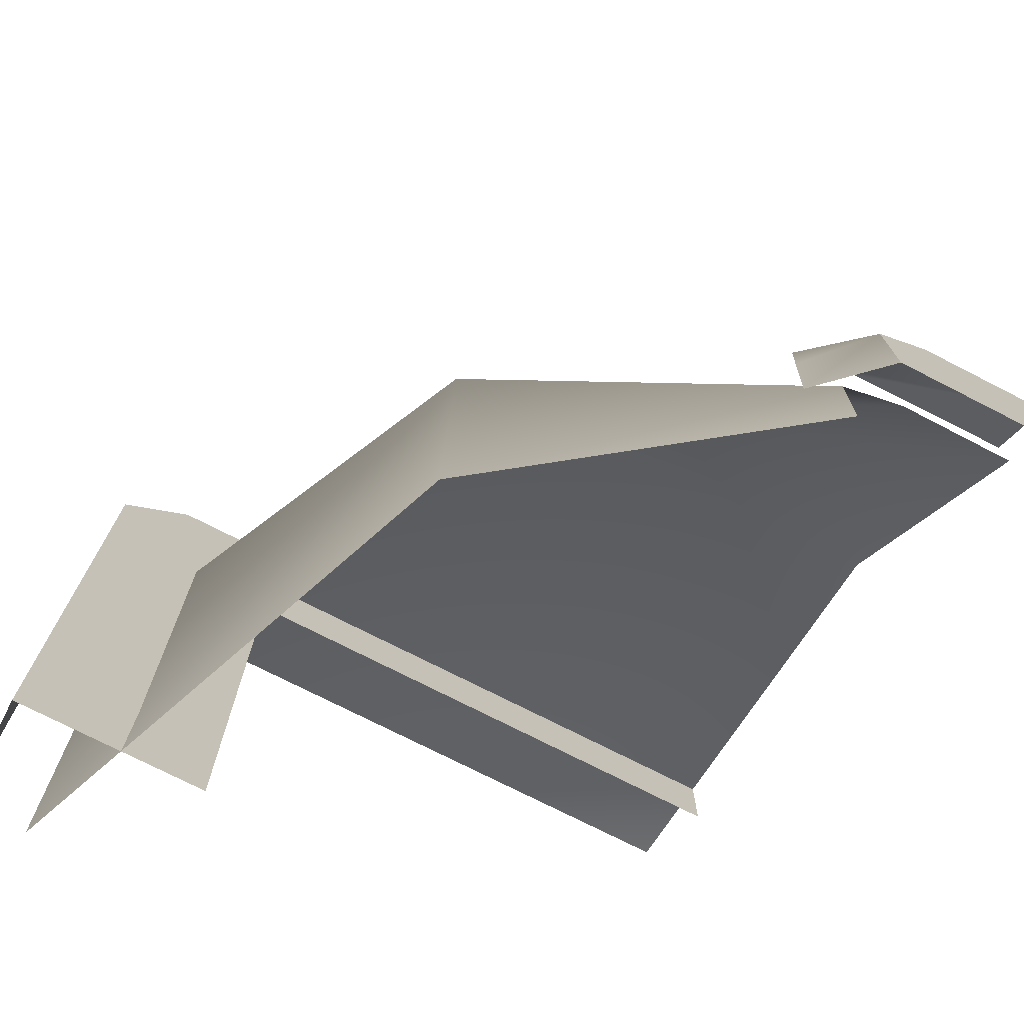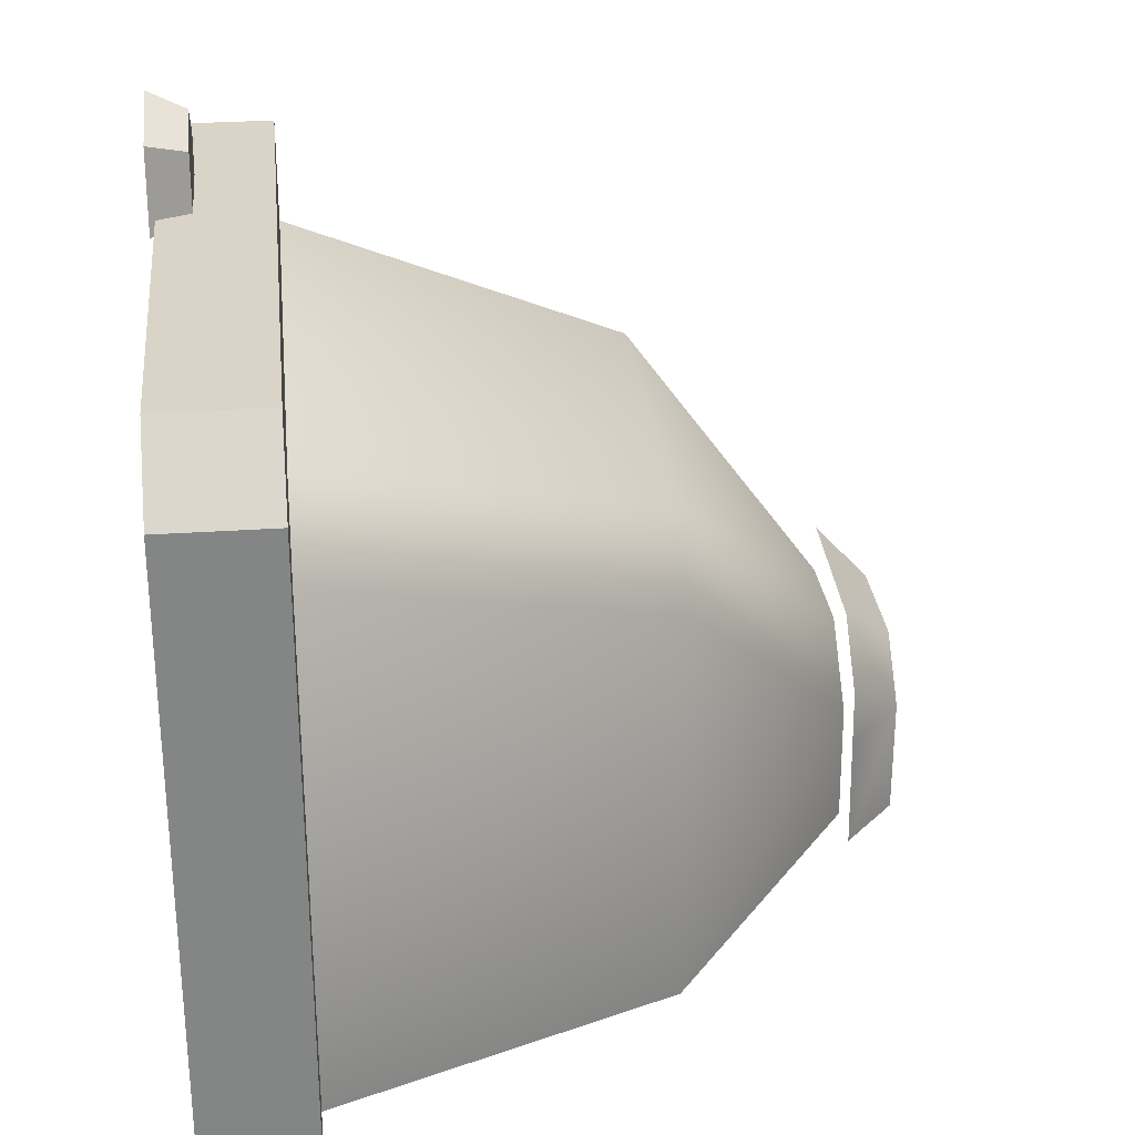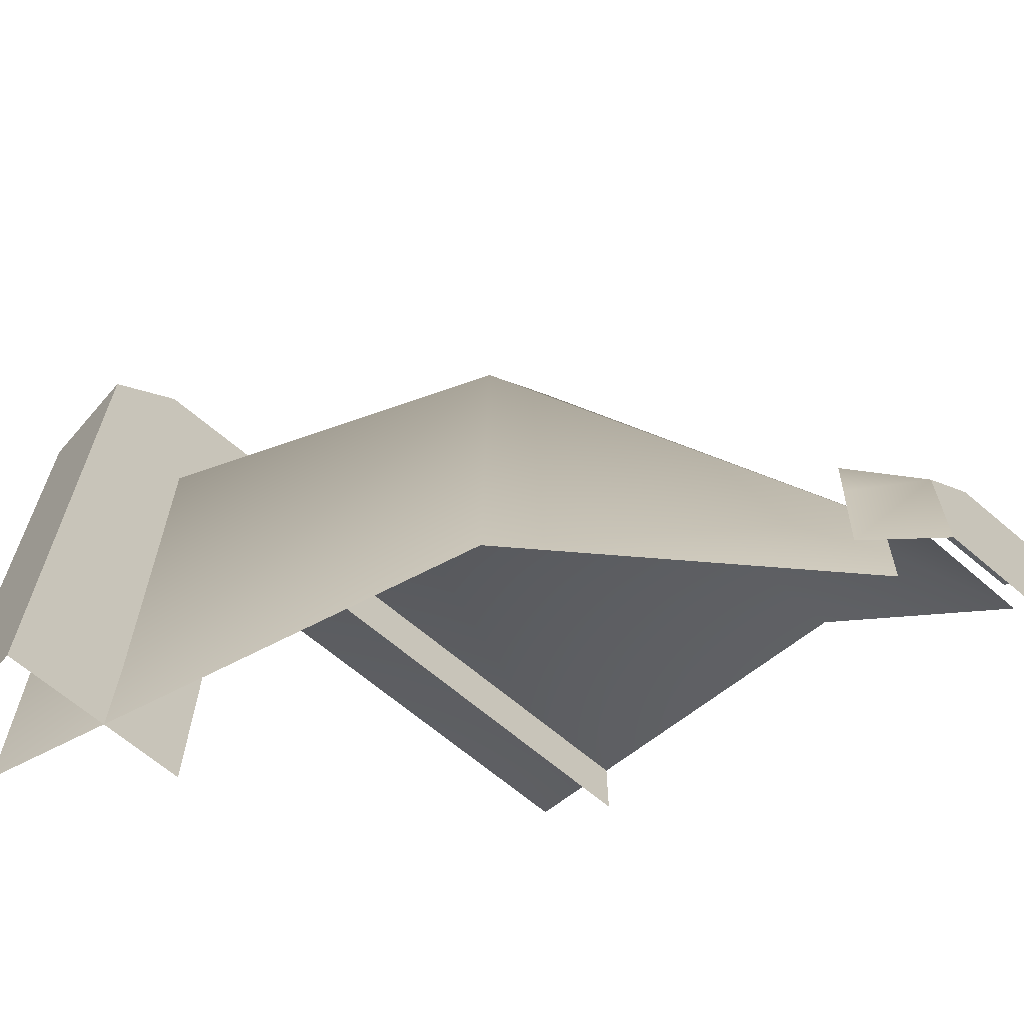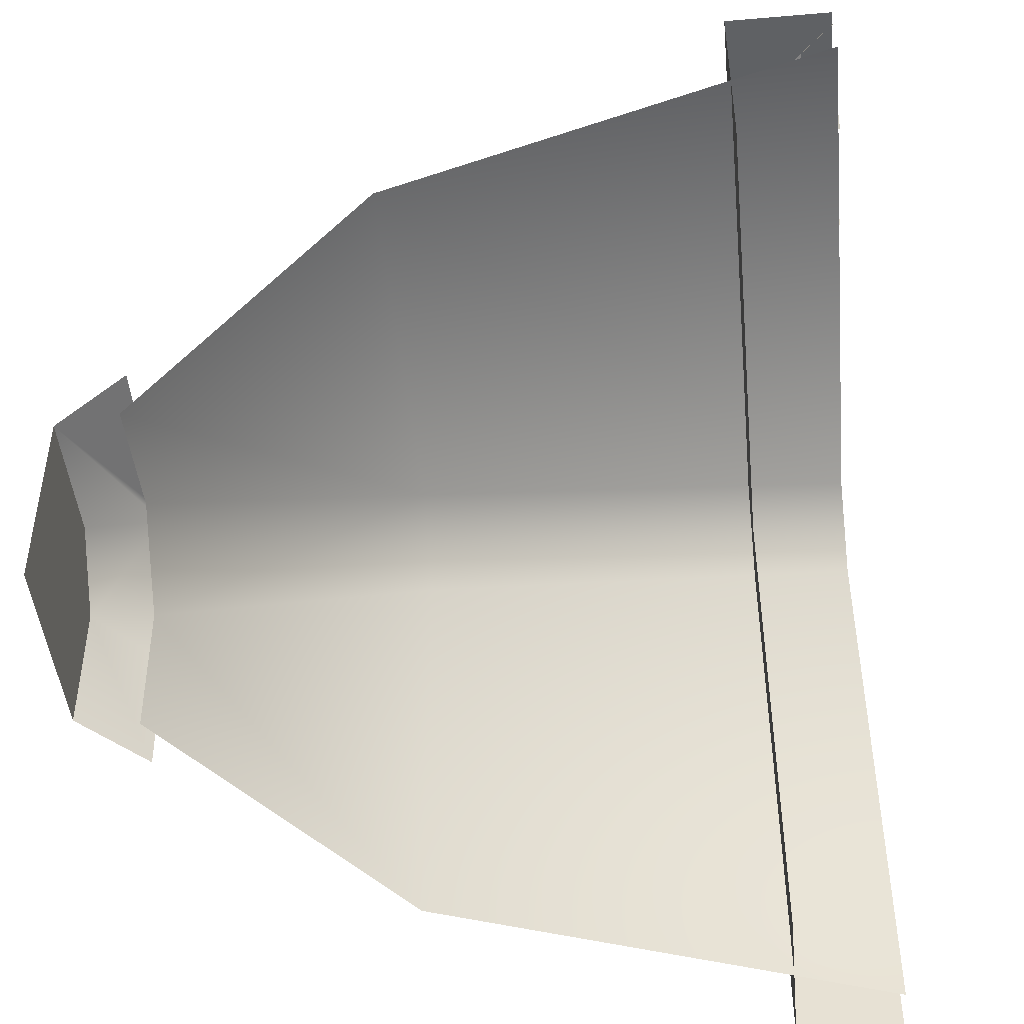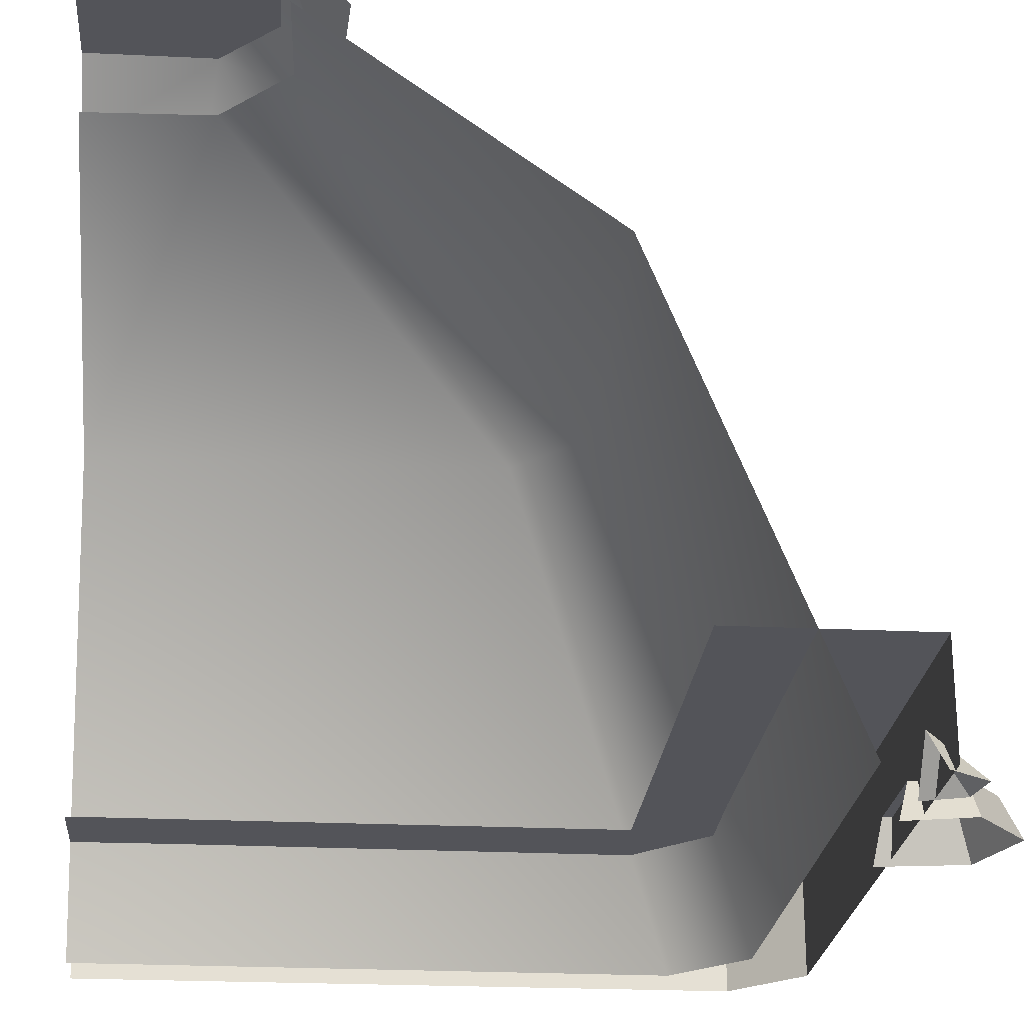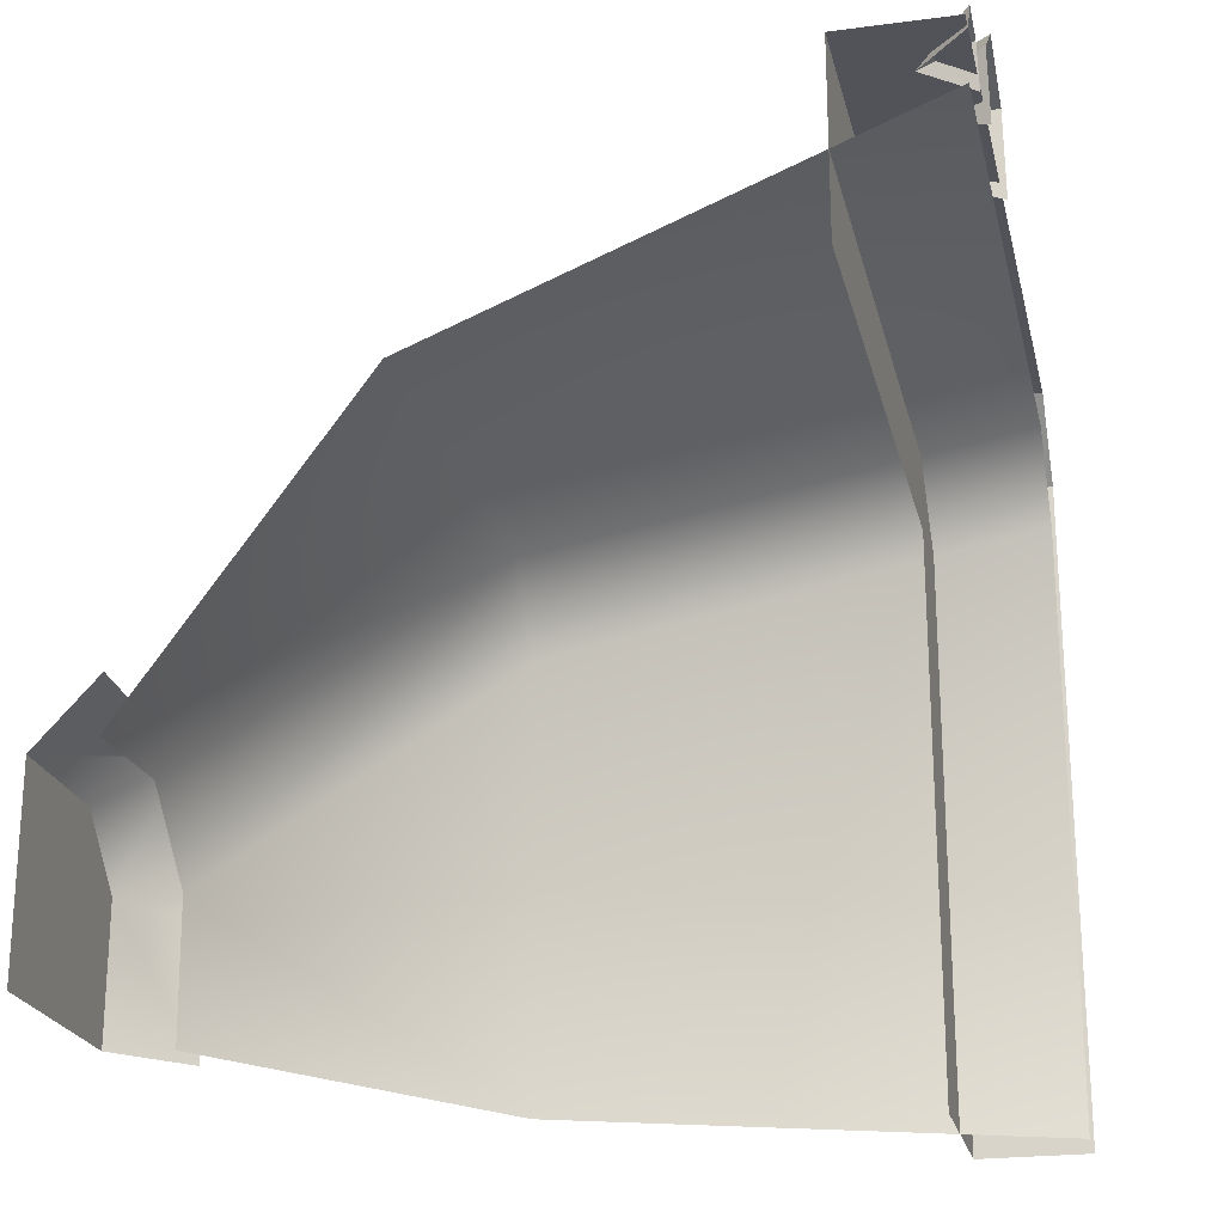
<metadata>
{"format":"obj","ext":"obj","renderer":"f3d","projection":"perspective","resolution":1024,"background":"white","views":[{"elev":-74.7,"azim":152.9,"up":"+Z"},{"elev":28.8,"azim":84.1,"up":"+Z"},{"elev":-66.0,"azim":139.3,"up":"+Z"},{"elev":-45.9,"azim":-84.4,"up":"+Z"},{"elev":-23.8,"azim":-94.6,"up":"+Y"},{"elev":-22.6,"azim":-77.2,"up":"+Z"}]}
</metadata>
<code>
g step1_C
v -0.4897 -0.001182 0.4956
v -0.4334 0.06333 0.4856
v -0.4529 -0.001182 0.5494
v -0.4529 -0.001182 0.5494
v -0.4334 0.06333 0.4856
v -0.3966 -0.001182 0.5394
v -0.3966 -0.001182 0.5394
v -0.4334 0.06333 0.4856
v -0.377 -0.001182 0.4857
v -0.324 -0.007655 0.4756
v -0.3042 0.04625 0.4922
v -0.3219 0.04625 0.5553
v -0.3462 -0.007655 0.5641
v -0.3462 -0.007655 0.5641
v -0.3219 0.04625 0.5553
v -0.2583 0.04625 0.6086
v -0.2628 -0.007655 0.6341
v -0.2628 -0.007655 0.6341
v -0.2583 0.04625 0.6086
v -0.1803 0.04625 0.5802
v -0.1606 -0.007655 0.5968
v -0.1606 -0.007655 0.5968
v -0.1803 0.04625 0.5802
v -0.1672 0.04625 0.4915
v -0.1429 -0.007655 0.4827
v -0.3042 0.04625 0.4922
v -0.1672 0.04625 0.4915
v -0.1803 0.04625 0.5802
v -0.3219 0.04625 0.5553
v -0.2583 0.04625 0.6086
v -0.2517 1.007 -0.3306
v -0.2517 1.007 -0.5035
v -0.1656 0.9275 -0.5035
v -0.1751 0.9275 -0.3435
v -0.1799 0.9275 -0.2621
v -0.2634 0.9275 -0.1794
v -0.3306 1.007 -0.2518
v -0.5035 1.007 -0.2517
v -0.2836 0.9275 -0.1783
v -0.344 0.9275 -0.175
v -0.5035 0.9275 -0.1665
v -0.2517 1.007 -0.5035
v -0.2517 1.007 -0.3306
v -0.5035 1.007 -0.5035
v -0.3075 1.007 -0.3075
v -0.3306 1.007 -0.2518
v -0.5035 1.007 -0.2517
v -0.2517 1.007 -0.3306
v 0.5035 0.1507 0.408
v 0.408 0.1507 0.5035
v 0.2439 0.1507 0.2439
v 0.2439 0.1507 -0.5035
v 0.5035 0.1507 -0.5035
v -0.5035 0.1507 0.5035
v -0.5035 0.1507 0.2439
v 0.408 0.1507 0.5035
v 0.5035 2.881e-08 0.408
v 0.5035 0.1507 0.408
v 0.5035 0.1507 -0.5035
v 0.5035 1.729e-07 -0.5035
v -0.5035 2.401e-09 0.5035
v -0.5035 0.1507 0.5035
v 0.408 0.1507 0.5035
v 0.408 2.881e-08 0.5035
v 0.5035 0.1507 0.408
v 0.5035 2.881e-08 0.408
v 0.408 2.881e-08 0.5035
v 0.408 0.1507 0.5035
v 0.1578 0.6347 0.07484
v 0.418 -5.584e-07 -0.5035
v 0.4225 -4.845e-07 0.3134
v 0.1655 0.6347 -0.5035
v -0.2437 0.9275 -0.3286
v -0.238 0.9275 -0.5035
v 0.05677 0.6347 0.1731
v -0.3466 0.9275 -0.2324
v 0.1578 0.6347 0.07484
v 0.4225 -4.845e-07 0.3134
v 0.3233 -4.444e-07 0.4136
v -0.5035 0.6347 0.1655
v 0.3233 -4.444e-07 0.4136
v -0.5035 -1.858e-07 0.418
v 0.05677 0.6347 0.1731
v -0.5035 0.9275 -0.238
v -0.3466 0.9275 -0.2324
g step1_C_0
f 3 2 1
f 6 5 4
f 9 8 7
f 12 11 10
f 13 12 10
f 16 15 14
f 17 16 14
f 20 19 18
f 21 20 18
f 24 23 22
f 25 24 22
f 28 27 26
f 26 29 28
f 29 30 28
f 33 32 31
f 31 34 33
f 31 35 34
f 36 35 31
f 37 36 31
f 36 37 38
f 38 39 36
f 38 40 39
f 38 41 40
f 44 43 42
f 45 43 44
f 45 44 46
f 44 47 46
f 46 48 45
f 51 50 49
f 52 51 49
f 53 52 49
f 51 55 54
f 56 51 54
f 59 58 57
f 60 59 57
f 63 62 61
f 64 63 61
f 67 66 65
f 68 67 65
f 71 70 69
f 70 72 69
f 73 69 72
f 74 73 72
f 73 76 75
f 77 73 75
f 77 75 78
f 75 79 78
f 82 81 80
f 81 83 80
f 84 80 83
f 85 84 83

</code>
